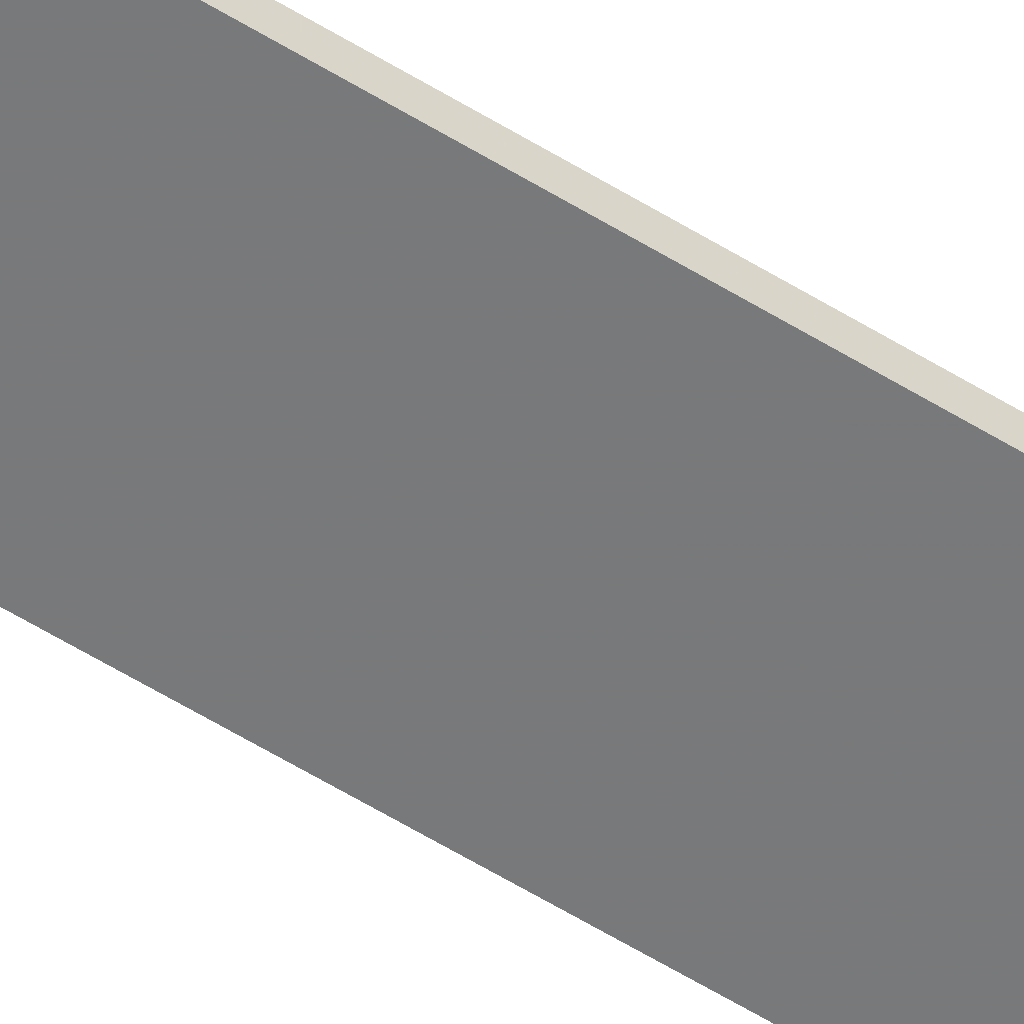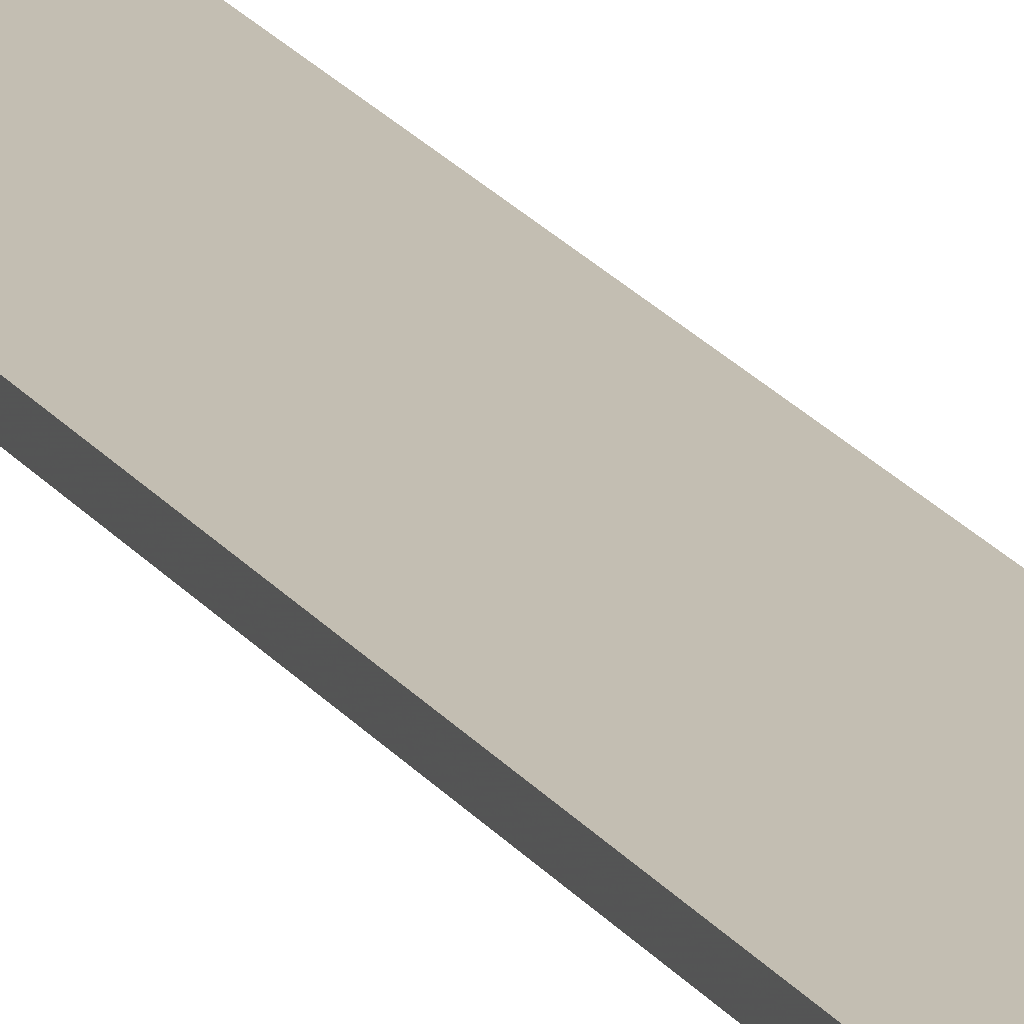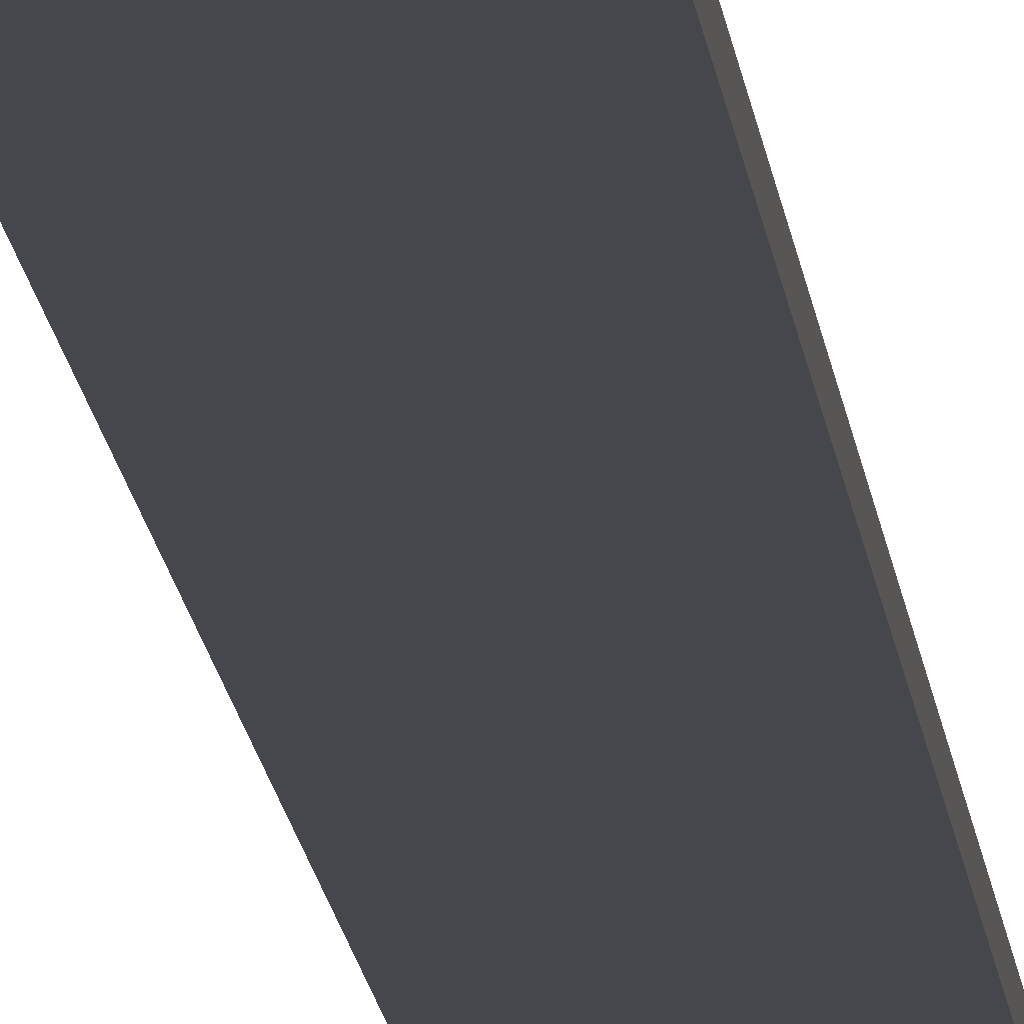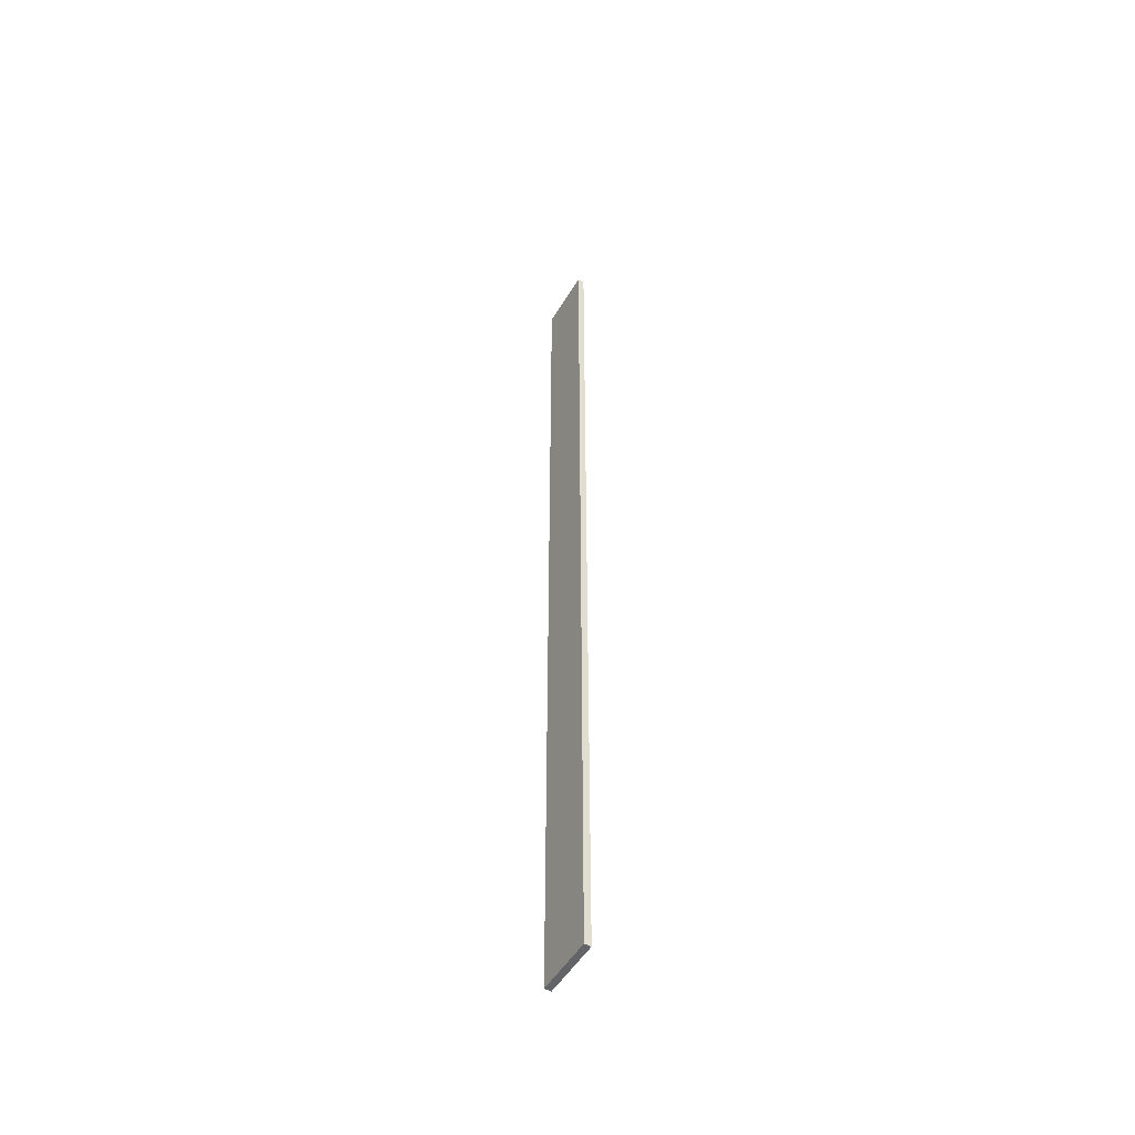
<metadata>
{"format":"obj","ext":"obj","renderer":"f3d","projection":"perspective","resolution":1024,"background":"white","views":[{"elev":-57.7,"azim":57.2,"up":"+Z"},{"elev":17.3,"azim":-21.8,"up":"+Z"},{"elev":-11.0,"azim":-175.7,"up":"+Z"},{"elev":-51.0,"azim":-120.0,"up":"+Y"}]}
</metadata>
<code>
o 9296
v 2223 1869 16.1
v 2223 1870 16.1
v 2223 1870 16.1
v 2223 1869 16.09
v 2223 1870 16.09
v 2223 1870 16.09
v 2223 1869 16.1
v 2223 1870 16.1
v 2223 1869 16.1
v 2223 1869 16.09
v 2223 1869 16.1
v 2223 1869 16.09
v 2223 1869 16.09
v 2223 1870 16.09
v 2223 1869 16.09
v 2223 1870 16.09
v 2223 1869 16.1
v 2223 1869 16.09
v 2223 1869 16.1
v 2223 1870 16.09
v 2223 1869 16.09
v 2223 1870 16.1
v 2223 1870 16.09
v 2223 1870 16.09
v 2223 1869 16.1
v 2223 1870 16.1
v 2223 1870 16.09
v 2223 1870 16.1
v 2223 1870 16.1
f 1 2 3
f 1 4 5
f 6 2 7
f 8 9 7
f 10 7 11
f 12 13 14
f 14 15 16
f 17 15 18
f 19 20 21
f 22 23 20
f 24 25 26
f 27 28 29

</code>
